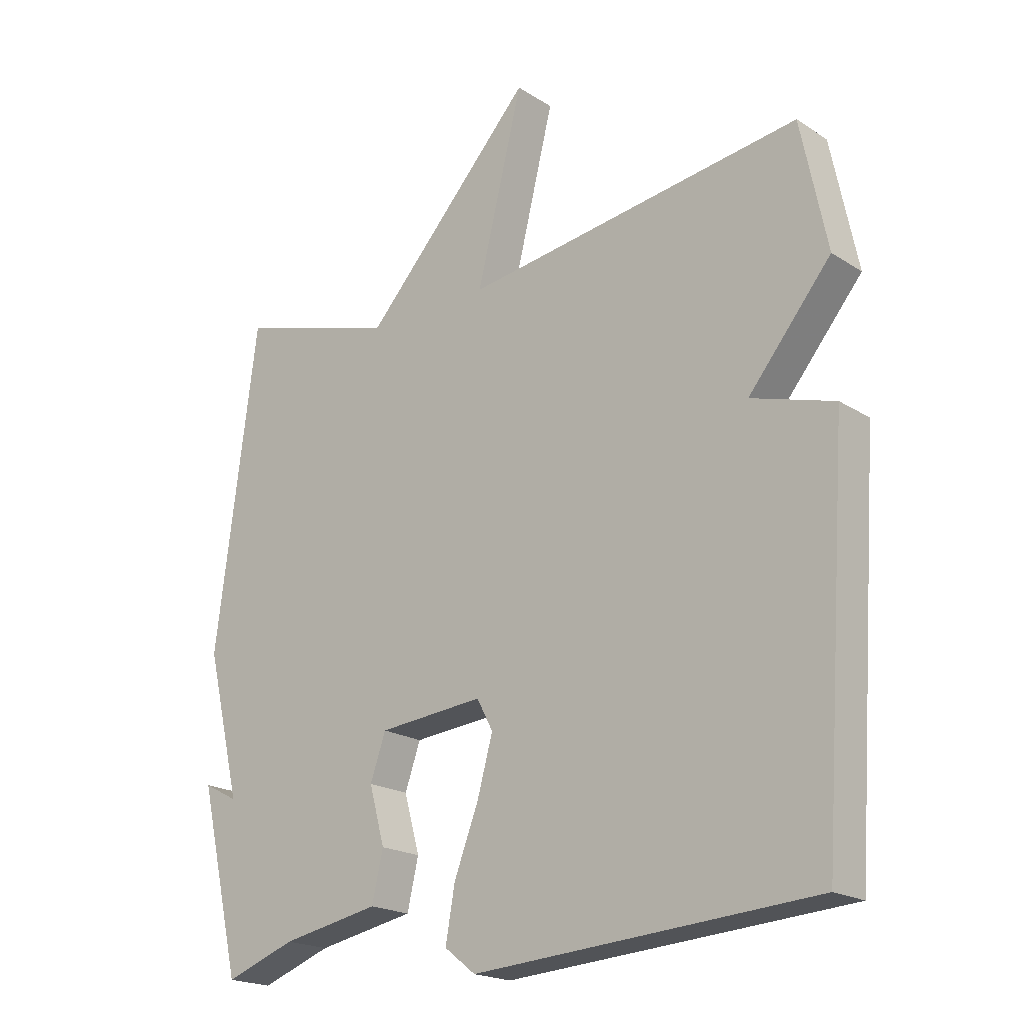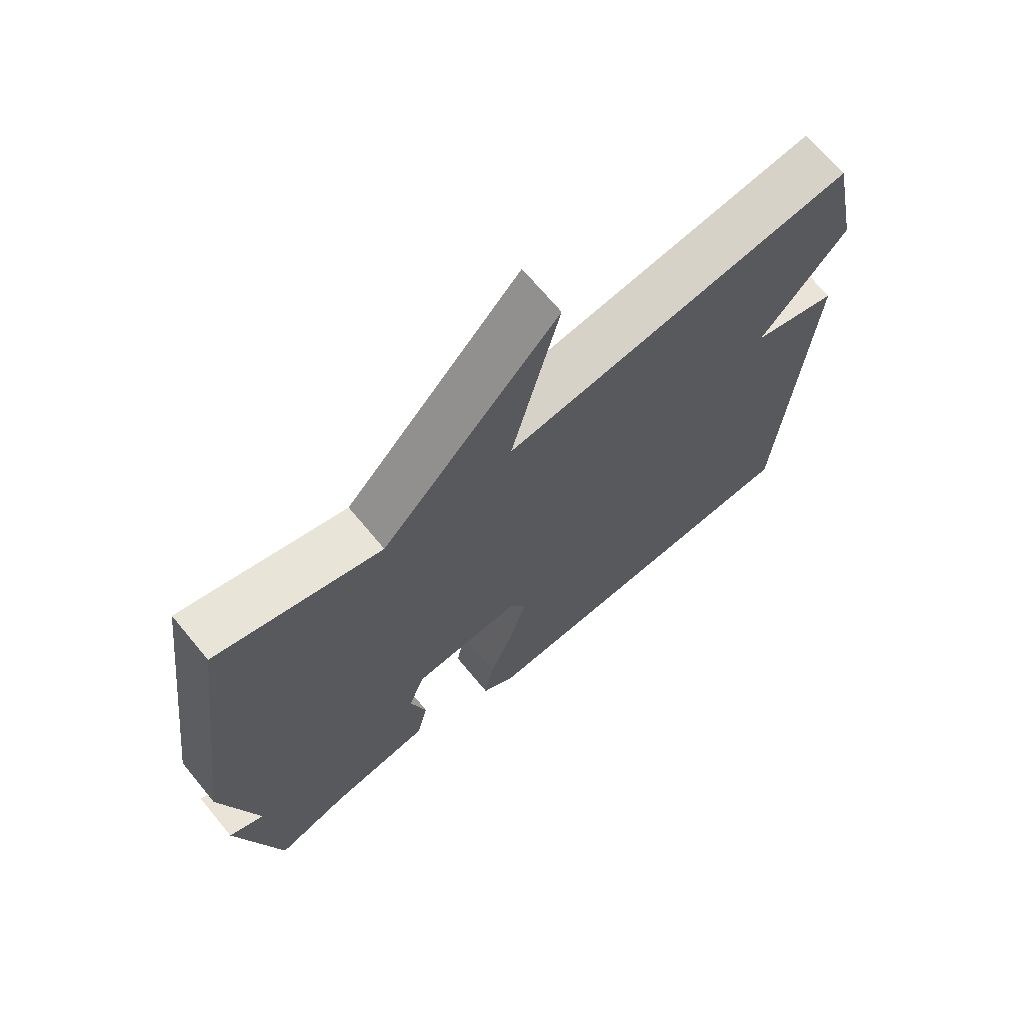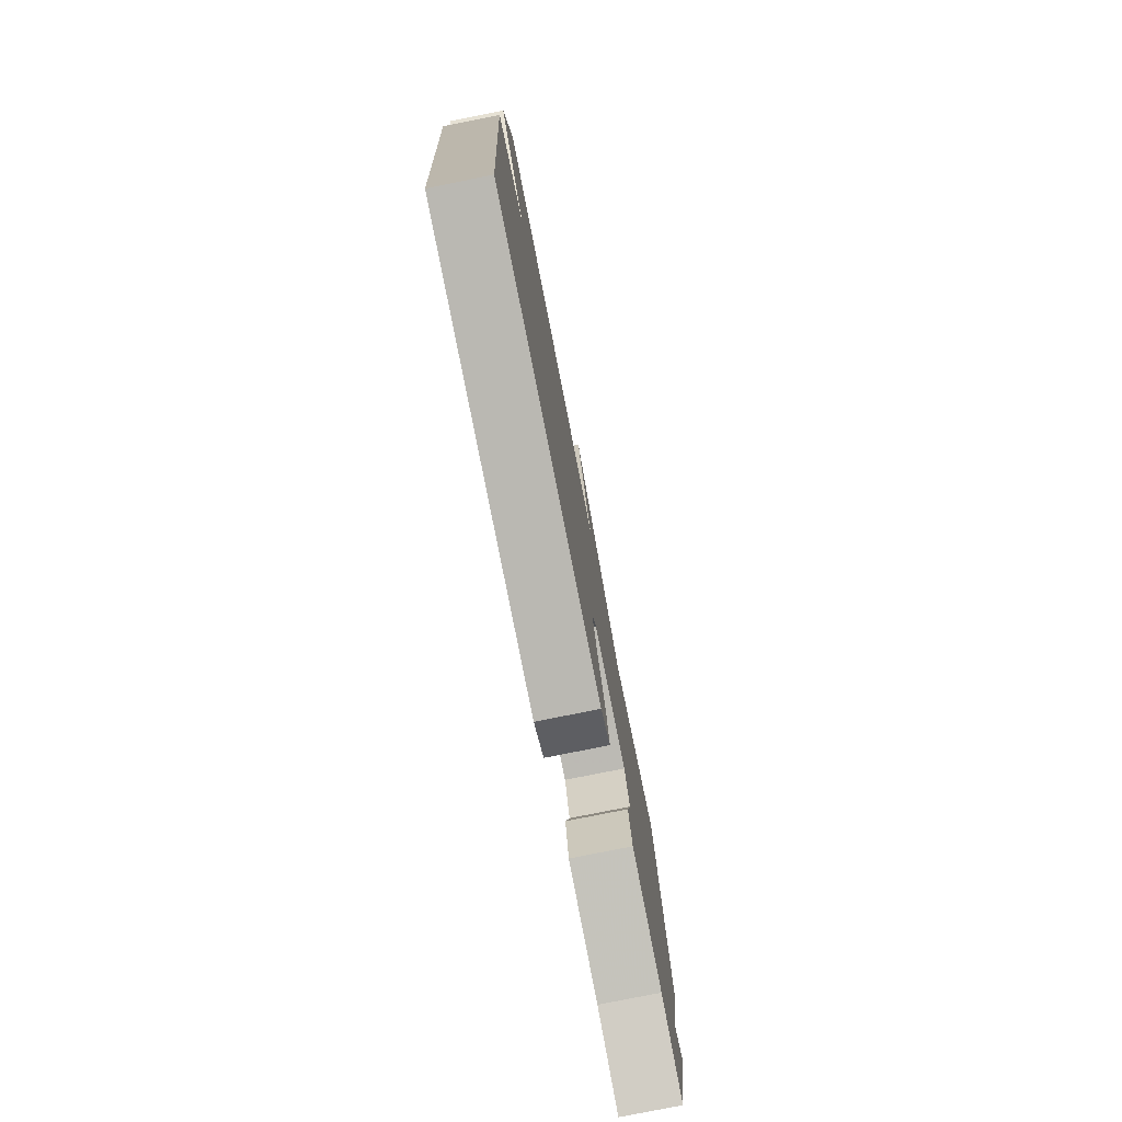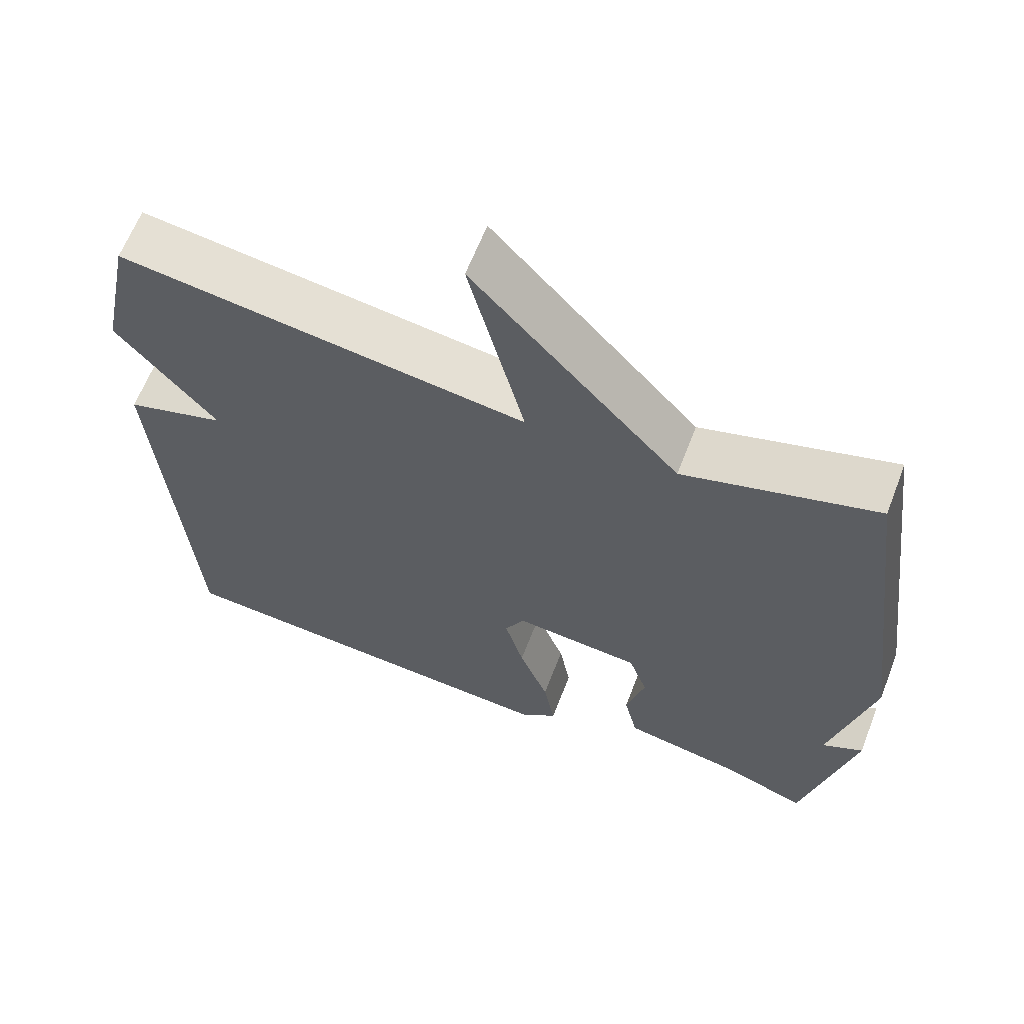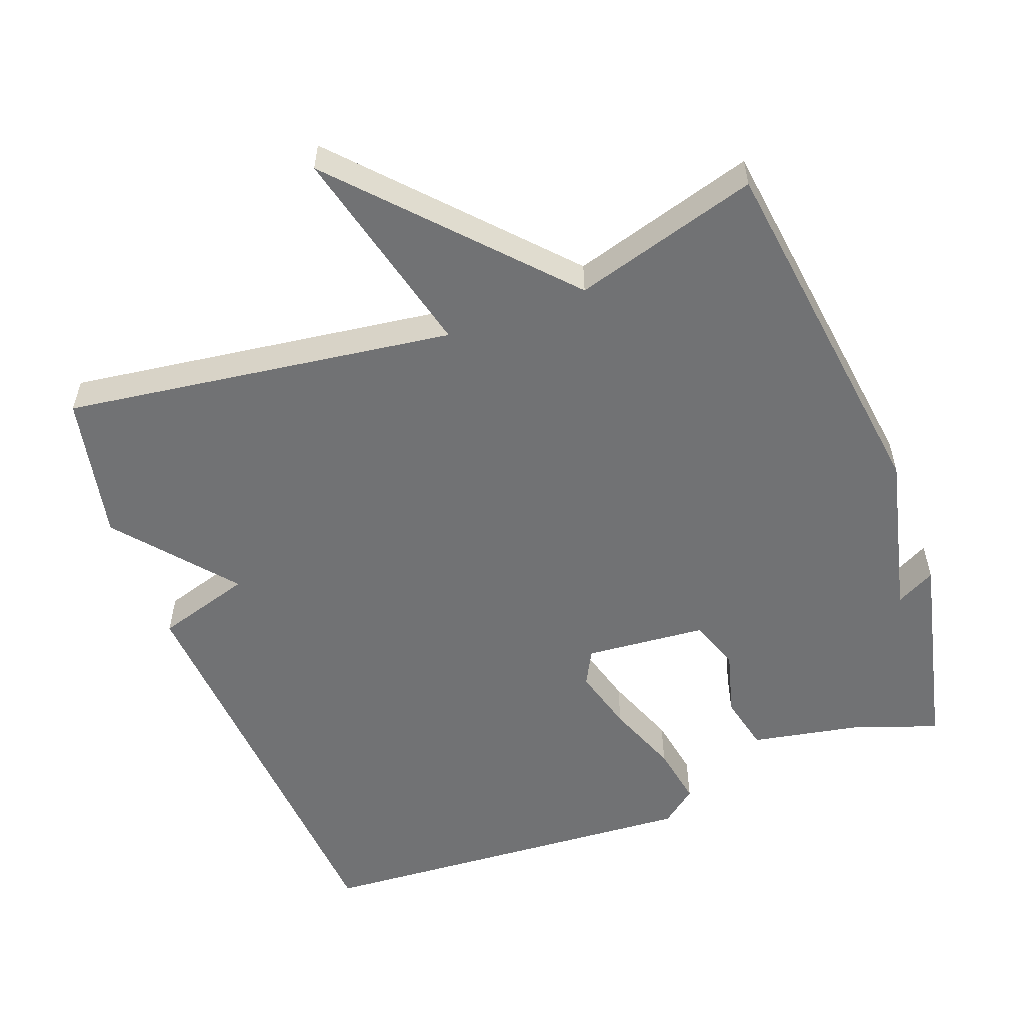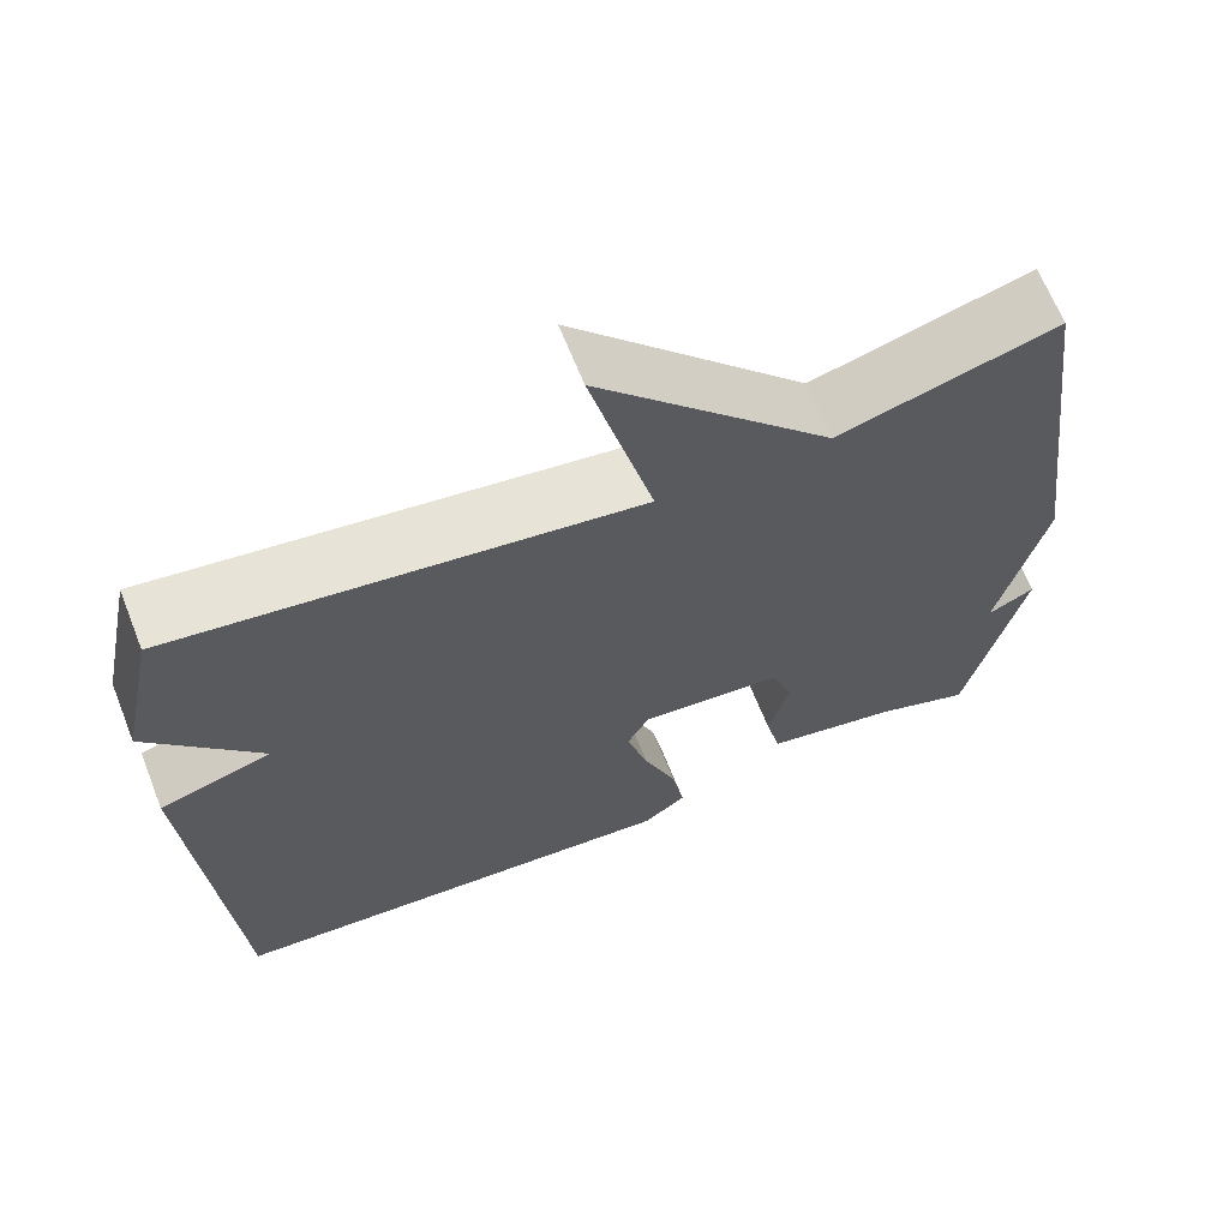
<metadata>
{"format":"obj","ext":"obj","renderer":"f3d","projection":"perspective","resolution":1024,"background":"white","views":[{"elev":-19.9,"azim":-139.4,"up":"+Z"},{"elev":69.2,"azim":140.3,"up":"+Z"},{"elev":-78.6,"azim":-78.7,"up":"+Z"},{"elev":63.2,"azim":21.1,"up":"+Z"},{"elev":-55.5,"azim":20.5,"up":"+Y"},{"elev":65.8,"azim":-21.6,"up":"+Z"}]}
</metadata>
<code>
v 0.5 0.07 0.5
v 0.567 0.07 -0.011
v 0.512 0.07 -0.24
v 0.567 0.07 -0.211
v 0.5 0.07 -0.5
v 0.387 0.07 -0.459
v 0.23 0.07 -0.429
v 0.212 0.07 -0.351
v 0.237 0.07 -0.26
v 0.212 0.07 -0.189
v 0.043 0.07 -0.174
v 0.017 0.07 -0.223
v 0.042 0.07 -0.313
v 0.081 0.07 -0.414
v 0.096 0.07 -0.499
v 0.046 0.07 -0.538
v -0.5 0.07 -0.5
v -0.542 0.07 0.096
v -0.409 0.07 0.136
v -0.542 0.07 0.296
v -0.5 0.07 0.5
v 0.043 0.07 0.425
v -0.031 0.07 0.723
v 0.243 0.07 0.425
v 0.5 0 0.5
v 0.567 0 -0.011
v 0.512 0 -0.24
v 0.567 0 -0.211
v 0.5 0 -0.5
v 0.387 0 -0.459
v 0.23 0 -0.429
v 0.212 0 -0.351
v 0.237 0 -0.26
v 0.212 0 -0.189
v 0.043 0 -0.174
v 0.017 0 -0.223
v 0.042 0 -0.313
v 0.081 0 -0.414
v 0.096 0 -0.499
v 0.046 0 -0.538
v -0.5 0 -0.5
v -0.542 0 0.096
v -0.409 0 0.136
v -0.542 0 0.296
v -0.5 0 0.5
v 0.043 0 0.425
v -0.031 0 0.723
v 0.243 0 0.425
f 22 23 24
f 19 20 21 22
f 19 22 24
f 17 18 19
f 16 17 19
f 15 16 19
f 14 15 19
f 13 14 19
f 12 13 19
f 11 12 19 24
f 24 1 2
f 11 24 2
f 10 11 2
f 6 7 8 9
f 10 2 3
f 9 10 3
f 6 9 3
f 3 4 5 6
f 48 47 46
f 46 45 44 43
f 48 46 43
f 43 42 41
f 43 41 40
f 43 40 39
f 43 39 38
f 43 38 37
f 43 37 36
f 48 43 36 35
f 26 25 48
f 26 48 35
f 26 35 34
f 33 32 31 30
f 27 26 34
f 27 34 33
f 27 33 30
f 30 29 28 27
f 1 25 26 2
f 2 26 27 3
f 3 27 28 4
f 4 28 29 5
f 5 29 30 6
f 6 30 31 7
f 7 31 32 8
f 8 32 33 9
f 9 33 34 10
f 10 34 35 11
f 11 35 36 12
f 12 36 37 13
f 13 37 38 14
f 14 38 39 15
f 15 39 40 16
f 16 40 41 17
f 17 41 42 18
f 18 42 43 19
f 19 43 44 20
f 20 44 45 21
f 21 45 46 22
f 22 46 47 23
f 23 47 48 24
f 24 48 25 1

</code>
